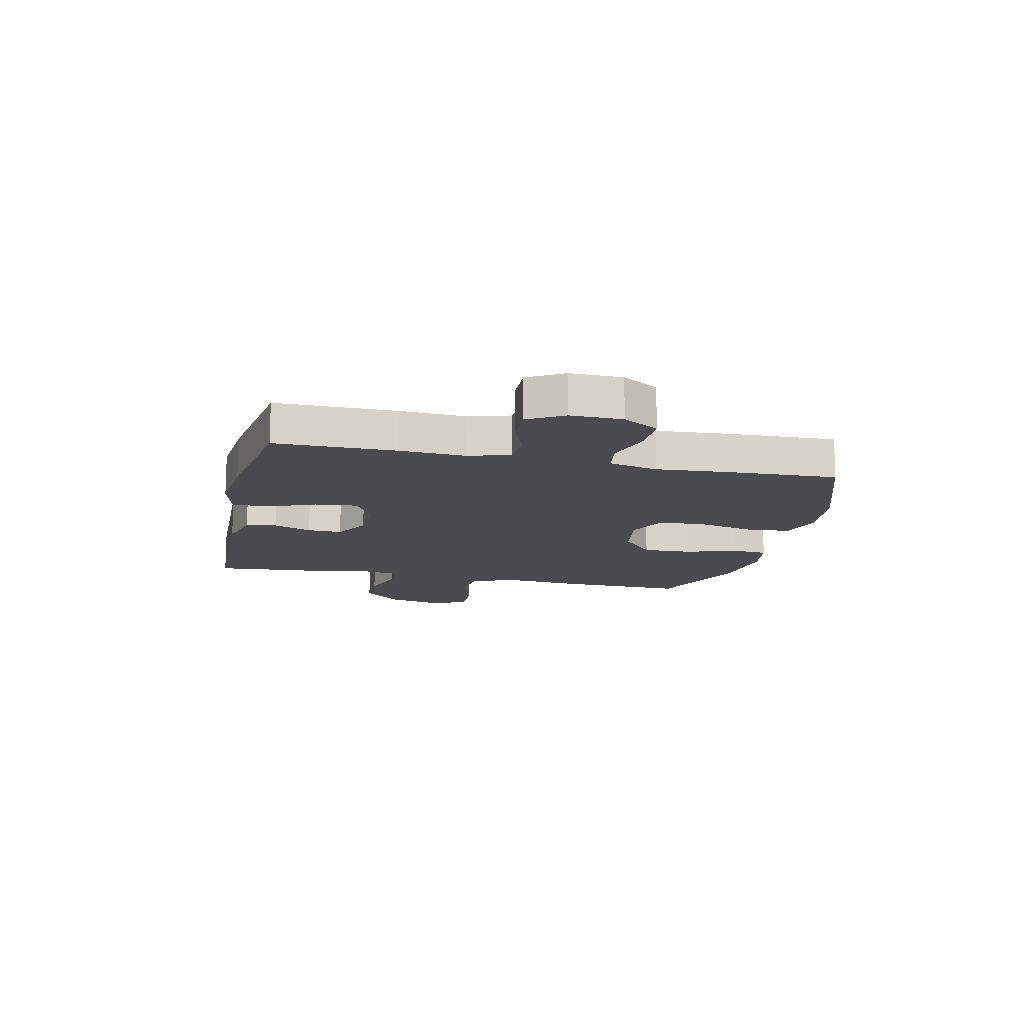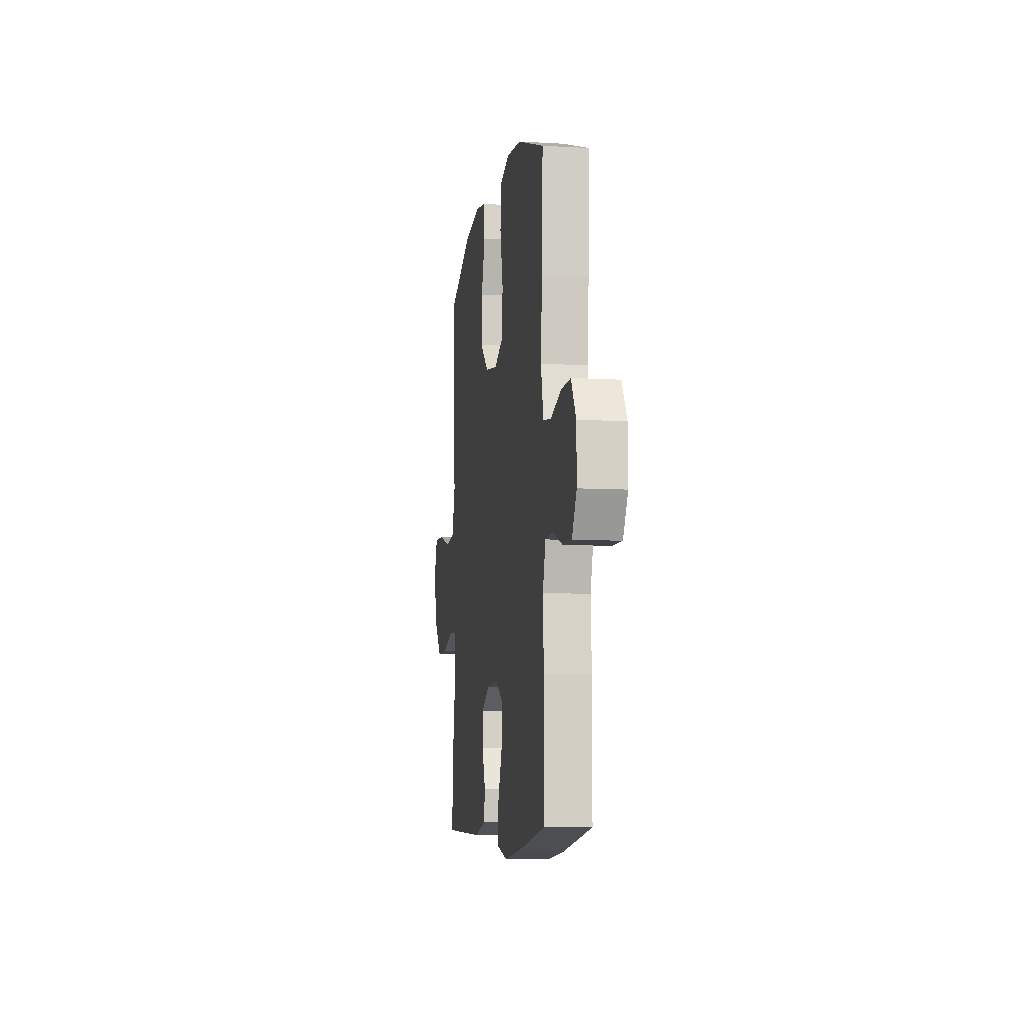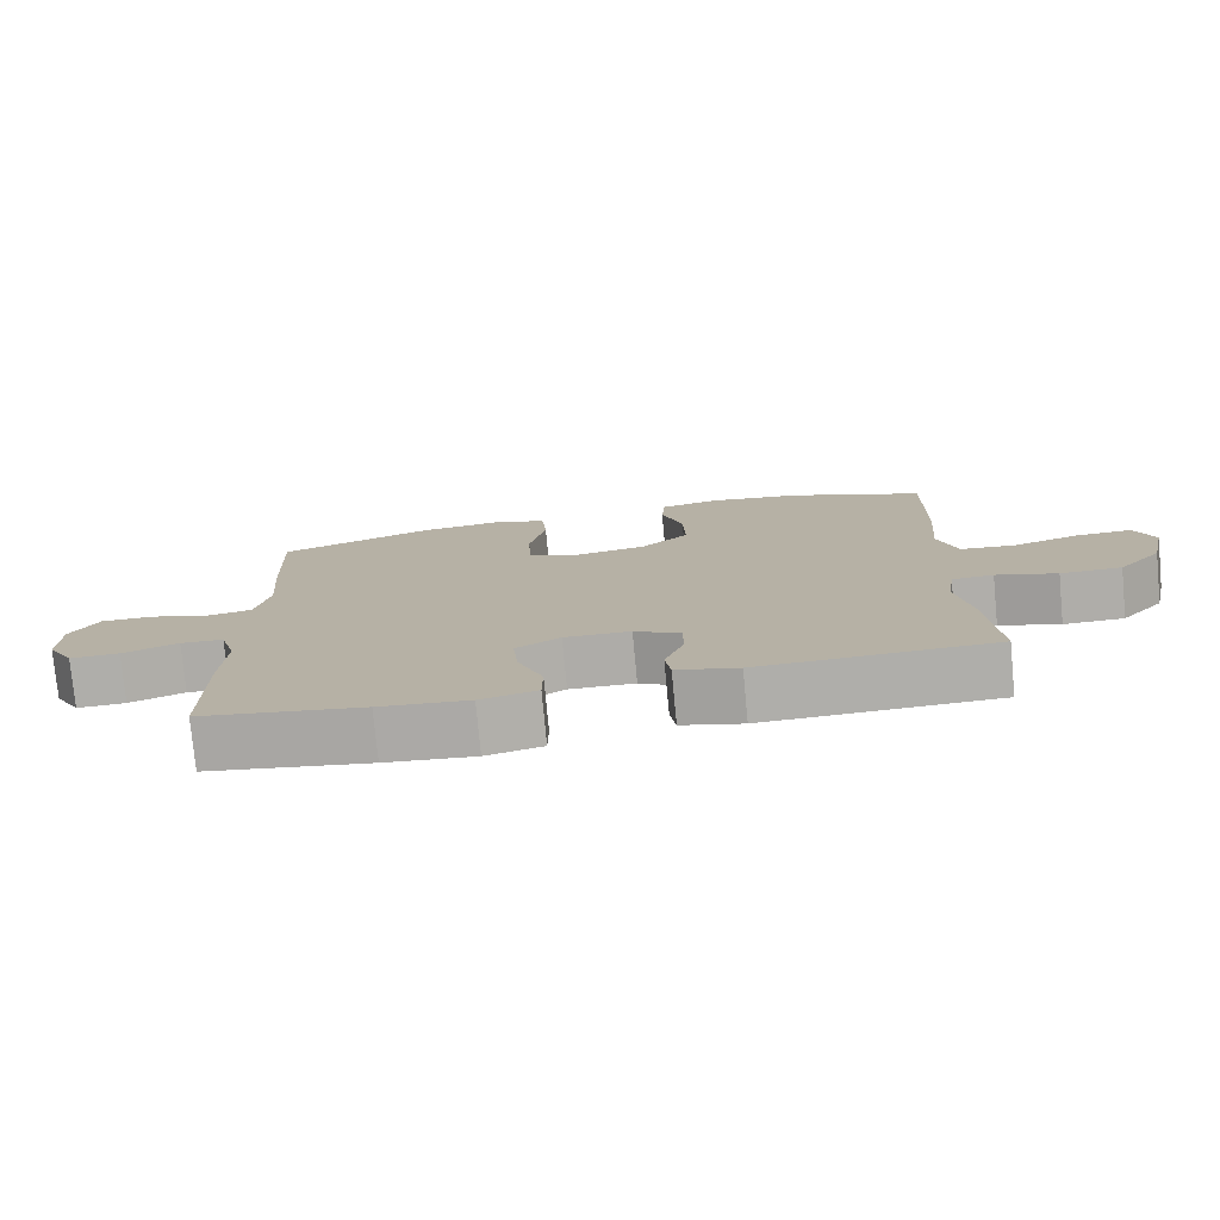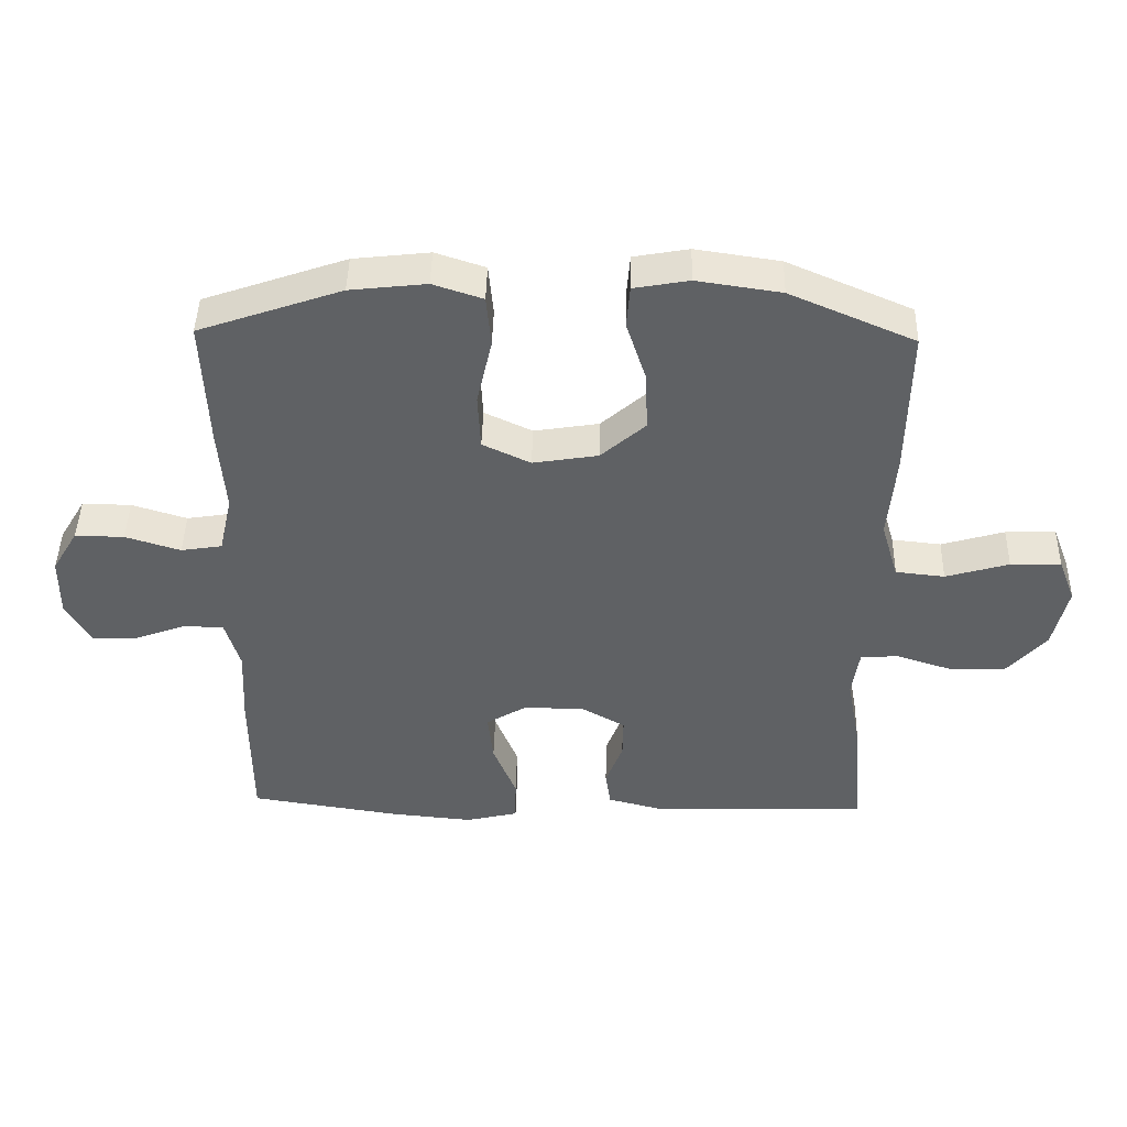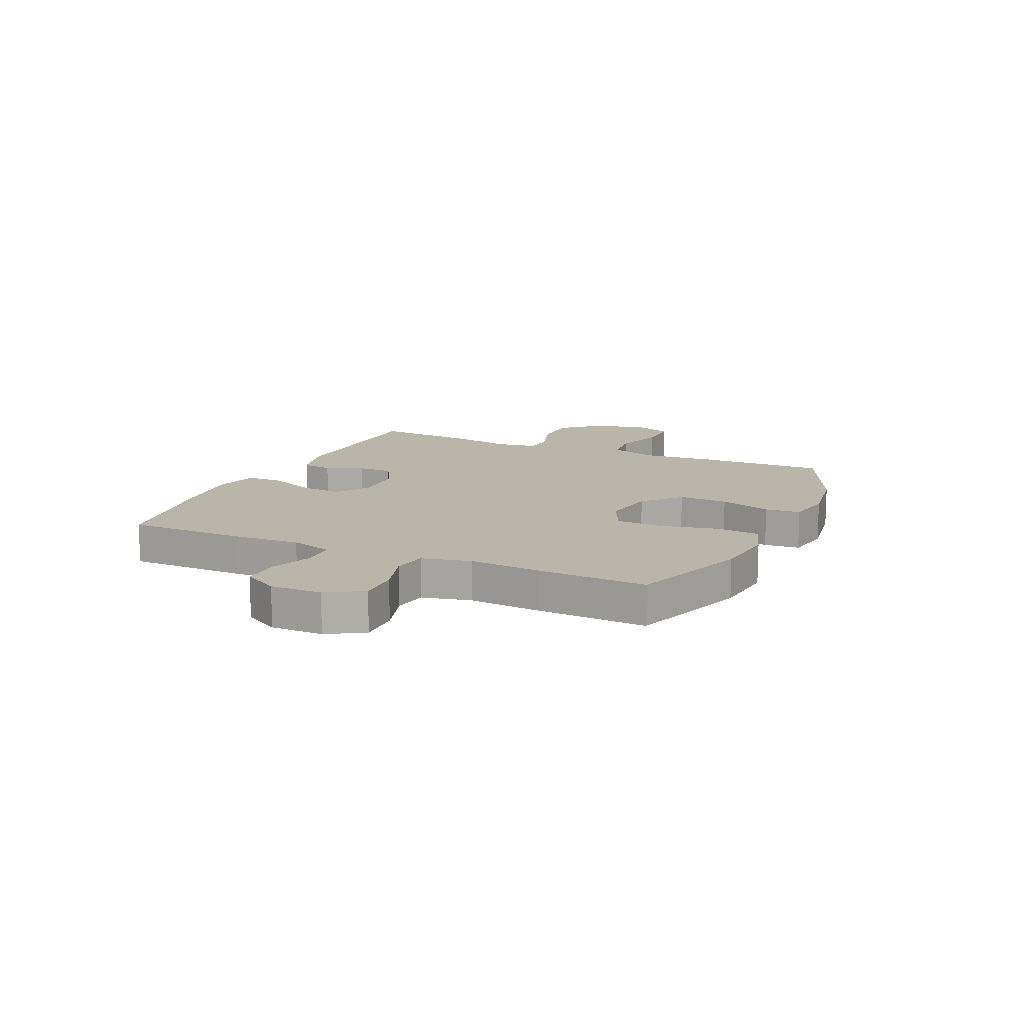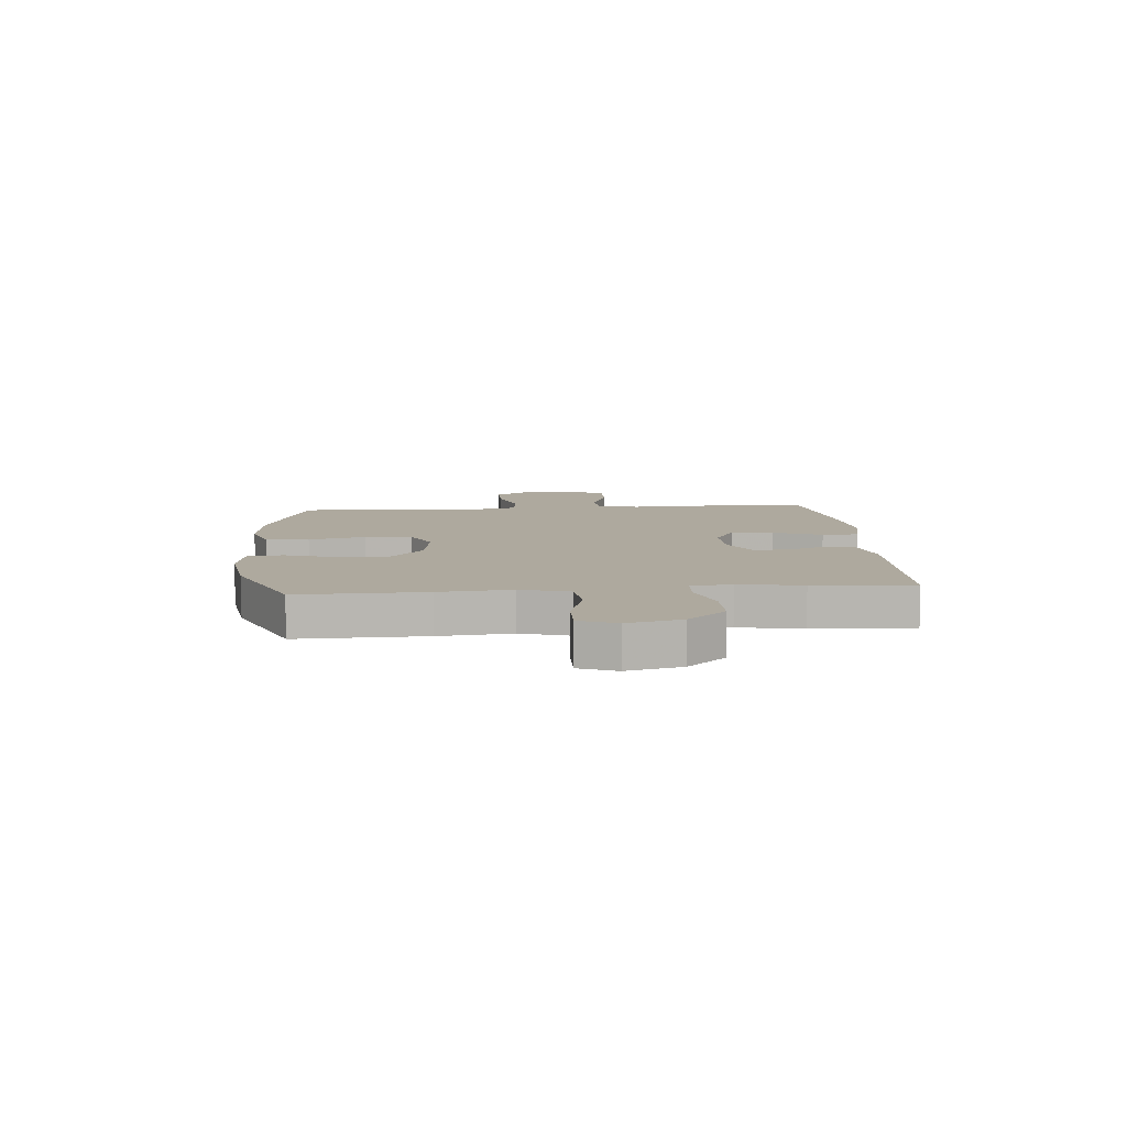
<metadata>
{"format":"obj","ext":"obj","renderer":"f3d","projection":"perspective","resolution":1024,"background":"white","views":[{"elev":-14.0,"azim":-102.6,"up":"+Y"},{"elev":-8.4,"azim":-99.0,"up":"+Z"},{"elev":-77.2,"azim":5.4,"up":"+Z"},{"elev":44.5,"azim":1.3,"up":"+Z"},{"elev":13.4,"azim":-65.6,"up":"+Y"},{"elev":9.0,"azim":85.1,"up":"+Y"}]}
</metadata>
<code>
v 0.5 0.07 -0.5
v 0.175 0.07 -0.51
v 0.089 0.07 -0.488
v 0.081 0.07 -0.433
v 0.107 0.07 -0.364
v 0.108 0.07 -0.302
v 0.043 0.07 -0.265
v -0.049 0.07 -0.263
v -0.111 0.07 -0.3
v -0.103 0.07 -0.376
v -0.068 0.07 -0.463
v -0.069 0.07 -0.528
v -0.148 0.07 -0.547
v -0.273 0.07 -0.535
v -0.5 0.07 -0.5
v -0.501 0.07 -0.283
v -0.495 0.07 -0.166
v -0.517 0.07 -0.091
v -0.577 0.07 -0.088
v -0.655 0.07 -0.117
v -0.724 0.07 -0.119
v -0.761 0.07 -0.055
v -0.76 0.07 0.038
v -0.721 0.07 0.103
v -0.647 0.07 0.102
v -0.564 0.07 0.076
v -0.502 0.07 0.086
v -0.482 0.07 0.174
v -0.492 0.07 0.305
v -0.5 0.07 0.5
v -0.285 0.07 0.575
v -0.17 0.07 0.588
v -0.095 0.07 0.563
v -0.088 0.07 0.485
v -0.111 0.07 0.383
v -0.107 0.07 0.298
v -0.035 0.07 0.264
v 0.063 0.07 0.28
v 0.13 0.07 0.339
v 0.127 0.07 0.428
v 0.097 0.07 0.521
v 0.102 0.07 0.585
v 0.185 0.07 0.6
v 0.312 0.07 0.581
v 0.5 0.07 0.5
v 0.496 0.07 0.271
v 0.485 0.07 0.141
v 0.511 0.07 0.054
v 0.585 0.07 0.046
v 0.68 0.07 0.074
v 0.756 0.07 0.076
v 0.782 0.07 0.009
v 0.76 0.07 -0.088
v 0.7 0.07 -0.156
v 0.616 0.07 -0.157
v 0.532 0.07 -0.13
v 0.475 0.07 -0.133
v 0.464 0.07 -0.207
v 0.485 0.07 -0.321
v 0.5 0 -0.5
v 0.175 0 -0.51
v 0.089 0 -0.488
v 0.081 0 -0.433
v 0.107 0 -0.364
v 0.108 0 -0.302
v 0.043 0 -0.265
v -0.049 0 -0.263
v -0.111 0 -0.3
v -0.103 0 -0.376
v -0.068 0 -0.463
v -0.069 0 -0.528
v -0.148 0 -0.547
v -0.273 0 -0.535
v -0.5 0 -0.5
v -0.501 0 -0.283
v -0.495 0 -0.166
v -0.517 0 -0.091
v -0.577 0 -0.088
v -0.655 0 -0.117
v -0.724 0 -0.119
v -0.761 0 -0.055
v -0.76 0 0.038
v -0.721 0 0.103
v -0.647 0 0.102
v -0.564 0 0.076
v -0.502 0 0.086
v -0.482 0 0.174
v -0.492 0 0.305
v -0.5 0 0.5
v -0.285 0 0.575
v -0.17 0 0.588
v -0.095 0 0.563
v -0.088 0 0.485
v -0.111 0 0.383
v -0.107 0 0.298
v -0.035 0 0.264
v 0.063 0 0.28
v 0.13 0 0.339
v 0.127 0 0.428
v 0.097 0 0.521
v 0.102 0 0.585
v 0.185 0 0.6
v 0.312 0 0.581
v 0.5 0 0.5
v 0.496 0 0.271
v 0.485 0 0.141
v 0.511 0 0.054
v 0.585 0 0.046
v 0.68 0 0.074
v 0.756 0 0.076
v 0.782 0 0.009
v 0.76 0 -0.088
v 0.7 0 -0.156
v 0.616 0 -0.157
v 0.532 0 -0.13
v 0.475 0 -0.133
v 0.464 0 -0.207
v 0.485 0 -0.321
f 3 4 5
f 2 3 5
f 1 2 5
f 59 1 5
f 58 59 5
f 57 58 5 6
f 54 55 56
f 53 54 56
f 52 53 56
f 51 52 56
f 50 51 56
f 49 50 56
f 48 49 56 57
f 57 6 7
f 48 57 7
f 47 48 7
f 45 46 47
f 44 45 47
f 43 44 47
f 42 43 47
f 41 42 47
f 40 41 47
f 39 40 47
f 47 7 8
f 39 47 8
f 38 39 8
f 33 34 35
f 32 33 35
f 31 32 35
f 30 31 35
f 29 30 35
f 28 29 35
f 27 28 35 36
f 24 25 26
f 23 24 26
f 22 23 26
f 21 22 26
f 20 21 26
f 19 20 26
f 18 19 26 27
f 27 36 37
f 18 27 37
f 17 18 37
f 15 16 17
f 14 15 17
f 13 14 17
f 12 13 17
f 11 12 17
f 10 11 17
f 38 8 9
f 37 38 9
f 17 37 9
f 9 10 17
f 64 63 62
f 64 62 61
f 64 61 60
f 64 60 118
f 64 118 117
f 65 64 117 116
f 115 114 113
f 115 113 112
f 115 112 111
f 115 111 110
f 115 110 109
f 115 109 108
f 116 115 108 107
f 66 65 116
f 66 116 107
f 66 107 106
f 106 105 104
f 106 104 103
f 106 103 102
f 106 102 101
f 106 101 100
f 106 100 99
f 106 99 98
f 67 66 106
f 67 106 98
f 67 98 97
f 94 93 92
f 94 92 91
f 94 91 90
f 94 90 89
f 94 89 88
f 94 88 87
f 95 94 87 86
f 85 84 83
f 85 83 82
f 85 82 81
f 85 81 80
f 85 80 79
f 85 79 78
f 86 85 78 77
f 96 95 86
f 96 86 77
f 96 77 76
f 76 75 74
f 76 74 73
f 76 73 72
f 76 72 71
f 76 71 70
f 76 70 69
f 68 67 97
f 68 97 96
f 68 96 76
f 76 69 68
f 1 60 61 2
f 2 61 62 3
f 3 62 63 4
f 4 63 64 5
f 5 64 65 6
f 6 65 66 7
f 7 66 67 8
f 8 67 68 9
f 9 68 69 10
f 10 69 70 11
f 11 70 71 12
f 12 71 72 13
f 13 72 73 14
f 14 73 74 15
f 15 74 75 16
f 16 75 76 17
f 17 76 77 18
f 18 77 78 19
f 19 78 79 20
f 20 79 80 21
f 21 80 81 22
f 22 81 82 23
f 23 82 83 24
f 24 83 84 25
f 25 84 85 26
f 26 85 86 27
f 27 86 87 28
f 28 87 88 29
f 29 88 89 30
f 30 89 90 31
f 31 90 91 32
f 32 91 92 33
f 33 92 93 34
f 34 93 94 35
f 35 94 95 36
f 36 95 96 37
f 37 96 97 38
f 38 97 98 39
f 39 98 99 40
f 40 99 100 41
f 41 100 101 42
f 42 101 102 43
f 43 102 103 44
f 44 103 104 45
f 45 104 105 46
f 46 105 106 47
f 47 106 107 48
f 48 107 108 49
f 49 108 109 50
f 50 109 110 51
f 51 110 111 52
f 52 111 112 53
f 53 112 113 54
f 54 113 114 55
f 55 114 115 56
f 56 115 116 57
f 57 116 117 58
f 58 117 118 59
f 59 118 60 1

</code>
